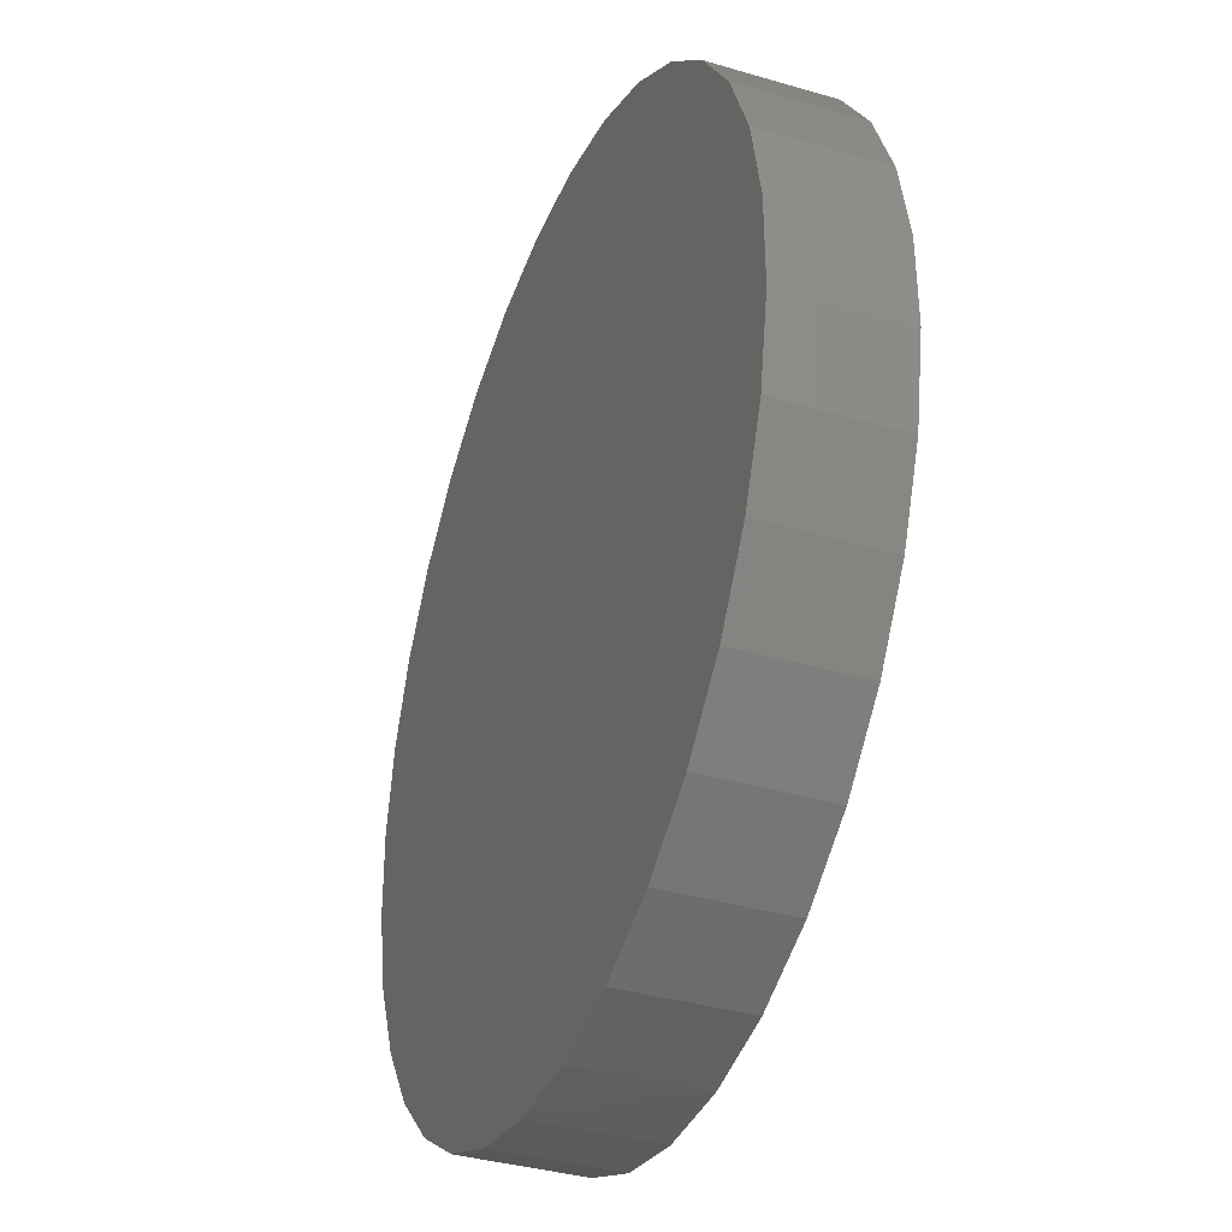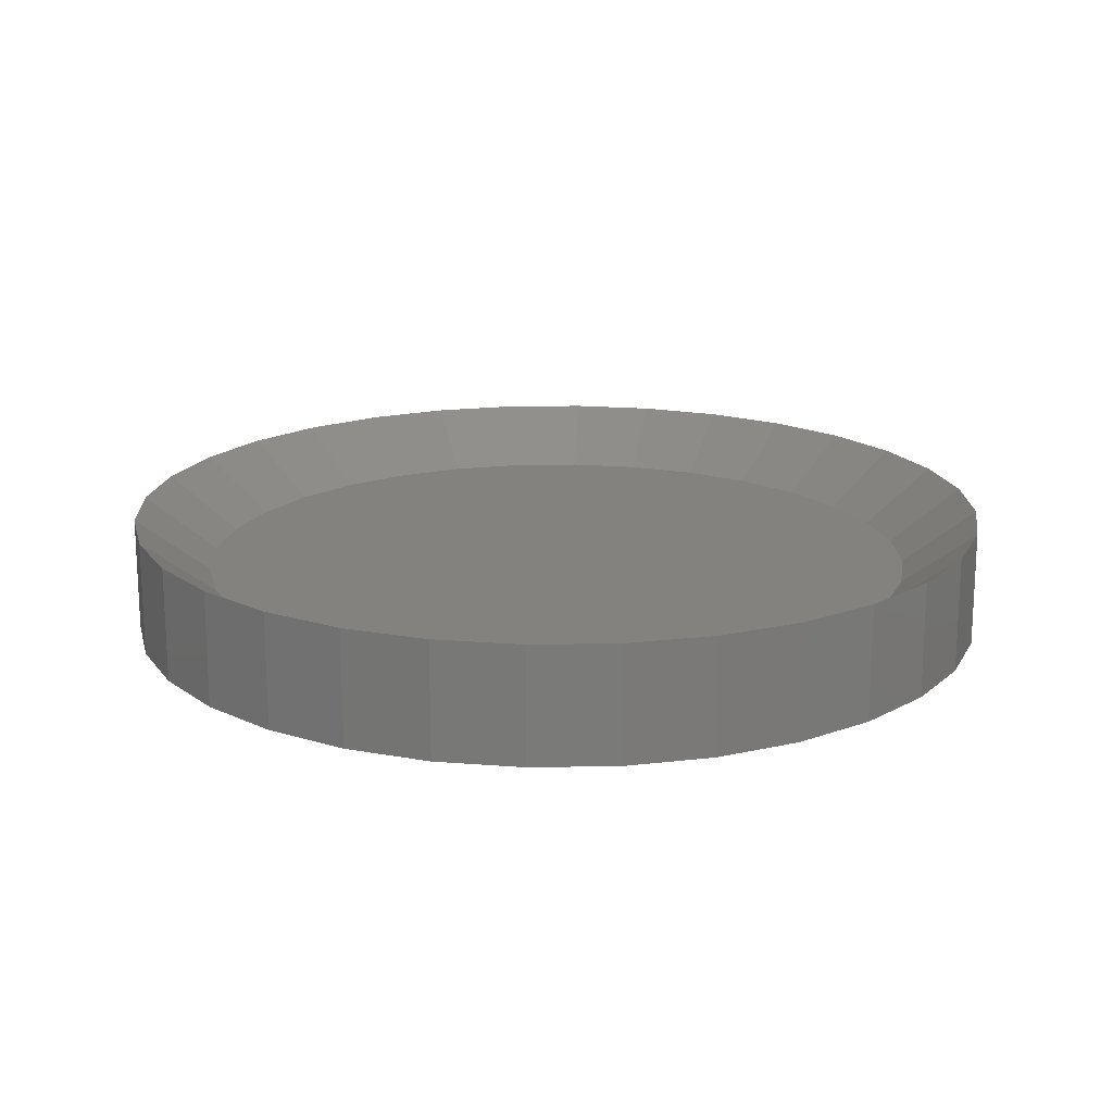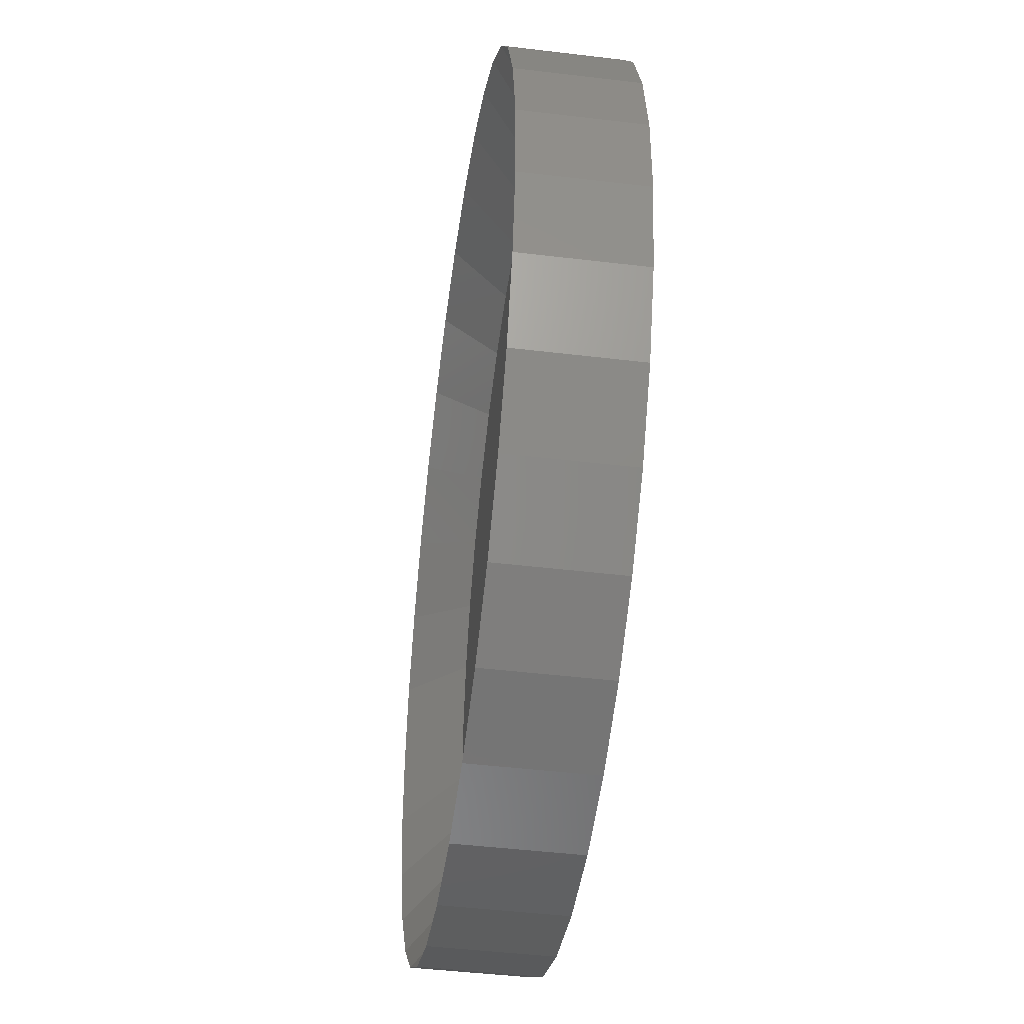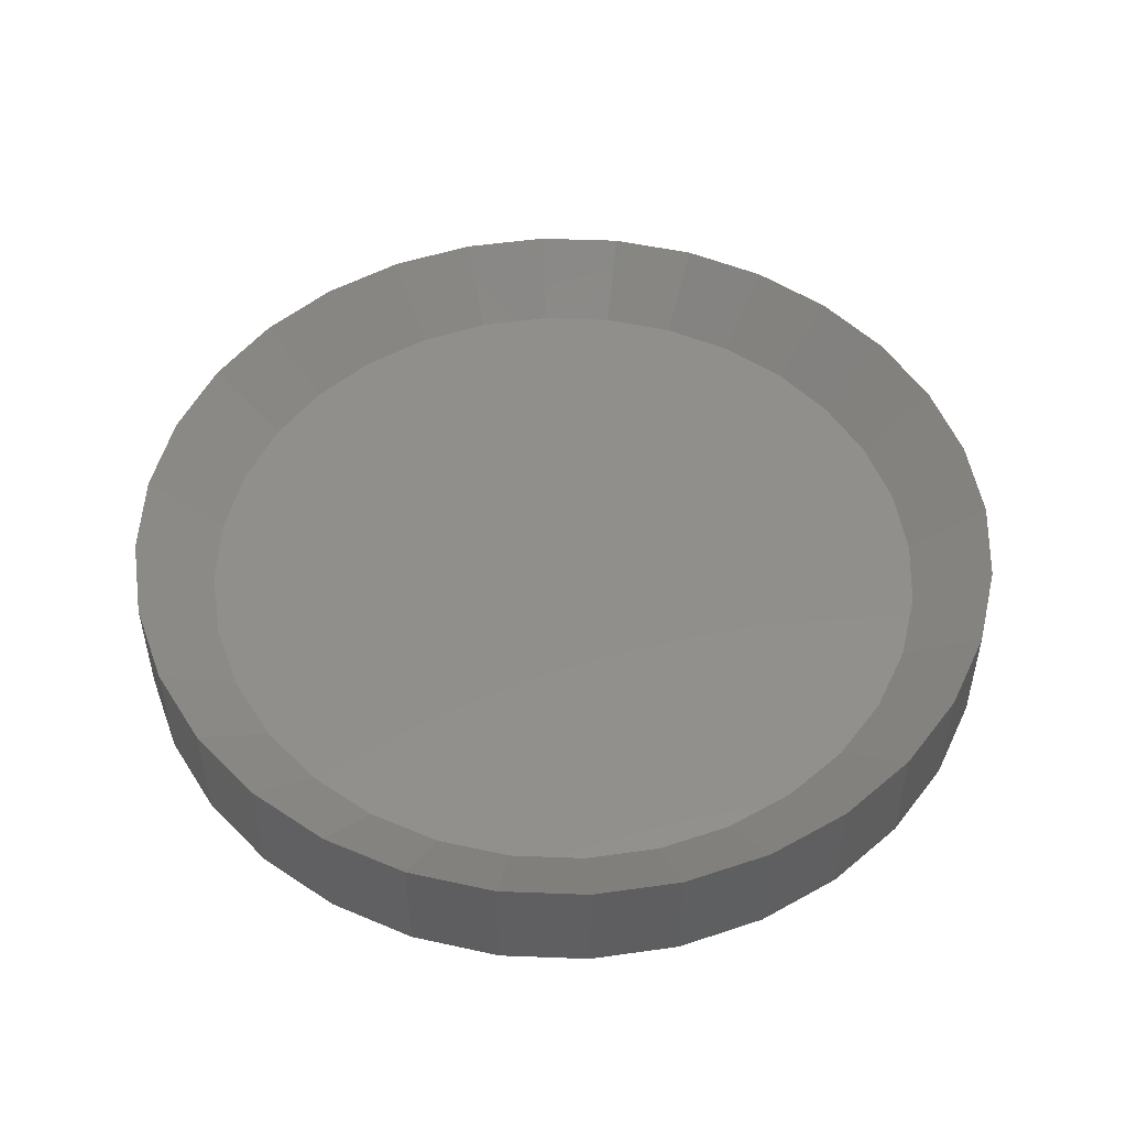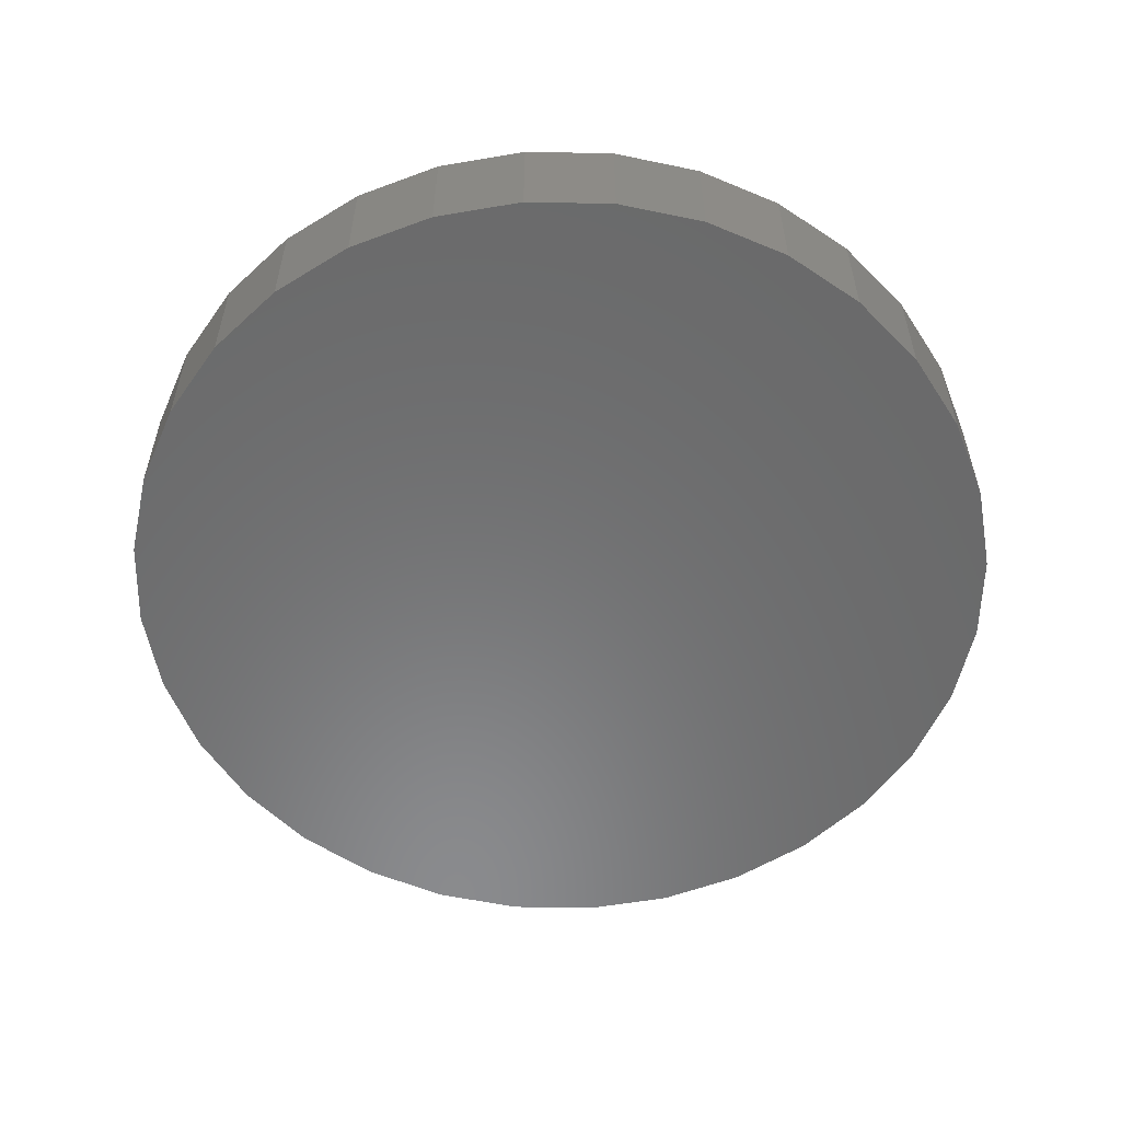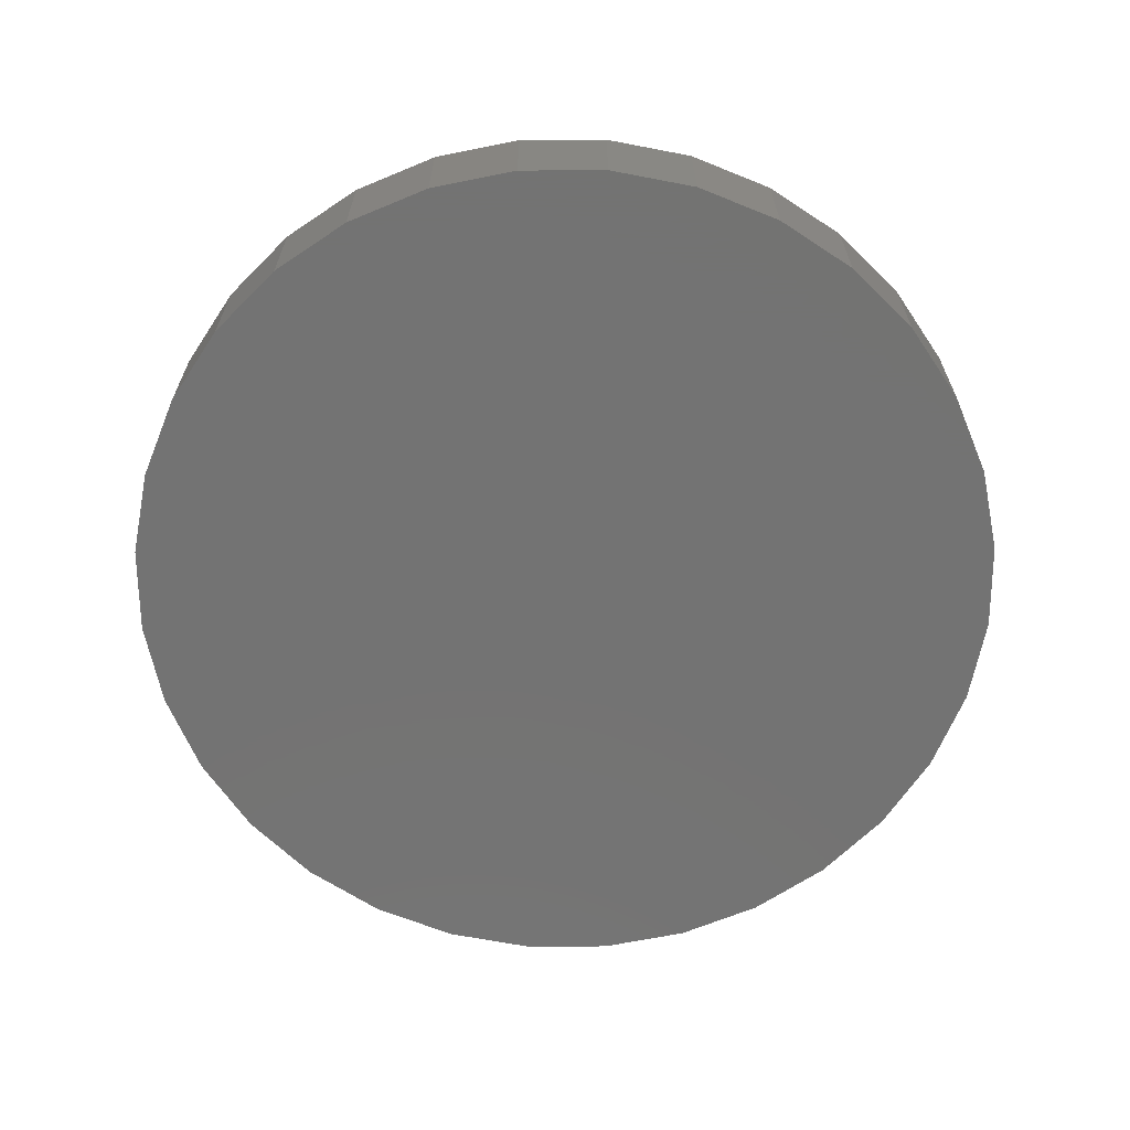
<metadata>
{"format":"stl","ext":"stl","renderer":"f3d","projection":"perspective","resolution":1024,"background":"white","views":[{"elev":-36.5,"azim":-110.9,"up":"+Y"},{"elev":17.5,"azim":53.6,"up":"+Z"},{"elev":-45.5,"azim":82.1,"up":"+Y"},{"elev":50.4,"azim":-31.9,"up":"+Z"},{"elev":-56.4,"azim":-80.4,"up":"+Z"},{"elev":-65.3,"azim":11.0,"up":"+Z"}]}
</metadata>
<code>
# stl→obj: 96 verts, 188 faces
v -0.0334 -0.31 0.05132
v 0.02773 -0.3106 0.05132
v 0.0878 -0.2992 0.05132
v -0.09324 -0.2976 0.05132
v 0.0334 0.31 0.05132
v -0.02773 0.3106 0.05132
v 0.09324 0.2976 0.05132
v -0.0878 0.2992 0.05132
v -0.1445 0.2764 0.05132
v 0.1495 0.2737 0.05132
v -0.1956 0.2429 0.05132
v 0.2 0.2392 0.05132
v -0.2392 0.2 0.05132
v 0.2429 0.1956 0.05132
v -0.2737 0.1495 0.05132
v 0.2764 0.1445 0.05132
v -0.2976 0.09324 0.05132
v 0.2992 0.0878 0.05132
v -0.31 0.0334 0.05132
v 0.3106 0.02773 0.05132
v -0.3106 -0.02773 0.05132
v 0.31 -0.0334 0.05132
v -0.2992 -0.0878 0.05132
v 0.2976 -0.09324 0.05132
v -0.2764 -0.1445 0.05132
v 0.2737 -0.1495 0.05132
v -0.2429 -0.1956 0.05132
v 0.2392 -0.2 0.05132
v -0.2 -0.2392 0.05132
v 0.1956 -0.2429 0.05132
v -0.1495 -0.2737 0.05132
v 0.1445 -0.2764 0.05132
v 0.1056 -0.3598 3.591e-17
v 0.03335 -0.3735 3.675e-17
v -0.04016 -0.3728 3.671e-17
v -0.1121 -0.3578 3.579e-17
v 0.1121 0.3578 -8.034e-18
v -0.03335 0.3735 -8.993e-18
v 0.04016 0.3728 -8.952e-18
v 0.1737 -0.3323 3.423e-17
v -0.1798 -0.3291 3.403e-17
v 0.2352 -0.292 3.176e-17
v -0.2405 -0.2877 3.149e-17
v 0.2877 -0.2405 2.861e-17
v -0.292 -0.2352 2.828e-17
v 0.3291 -0.1798 2.489e-17
v -0.3323 -0.1737 2.452e-17
v 0.3578 -0.1121 2.074e-17
v -0.3598 -0.1056 2.034e-17
v 0.3728 -0.04016 1.634e-17
v -0.3735 -0.03335 1.592e-17
v 0.3735 0.03335 1.184e-17
v -0.3728 0.04016 1.142e-17
v 0.3598 0.1056 7.413e-18
v -0.3578 0.1121 7.012e-18
v 0.3323 0.1737 3.239e-18
v -0.3291 0.1798 2.869e-18
v 0.292 0.2352 -5.266e-19
v -0.2877 0.2405 -8.506e-19
v 0.2405 0.2877 -3.738e-18
v -0.2352 0.292 -4.004e-18
v 0.1798 0.3291 -6.273e-18
v -0.1737 0.3323 -6.471e-18
v -0.1056 0.3598 -8.156e-18
v -0.2352 0.292 0.09868
v -0.3578 0.1121 0.09868
v -0.3291 0.1798 0.09868
v -0.03335 0.3735 0.09868
v 0.04016 0.3728 0.09868
v 0.1121 0.3578 0.09868
v 0.1798 0.3291 0.09868
v -0.292 -0.2352 0.09868
v -0.3323 -0.1737 0.09868
v -0.2405 -0.2877 0.09868
v -0.1798 -0.3291 0.09868
v -0.1737 0.3323 0.09868
v -0.1056 0.3598 0.09868
v -0.2877 0.2405 0.09868
v -0.3735 -0.03335 0.09868
v -0.3728 0.04016 0.09868
v -0.3598 -0.1056 0.09868
v 0.2352 -0.292 0.09868
v 0.3578 -0.1121 0.09868
v 0.3291 -0.1798 0.09868
v 0.03335 -0.3735 0.09868
v -0.04016 -0.3728 0.09868
v -0.1121 -0.3578 0.09868
v 0.292 0.2352 0.09868
v 0.3323 0.1737 0.09868
v 0.2405 0.2877 0.09868
v 0.1737 -0.3323 0.09868
v 0.1056 -0.3598 0.09868
v 0.2877 -0.2405 0.09868
v 0.3735 0.03335 0.09868
v 0.3728 -0.04016 0.09868
v 0.3598 0.1056 0.09868
f 1 2 3
f 3 4 1
f 5 6 7
f 6 8 7
f 7 8 9
f 7 9 10
f 10 9 11
f 10 11 12
f 12 11 13
f 12 13 14
f 14 13 15
f 14 15 16
f 16 15 17
f 16 17 18
f 18 17 19
f 18 19 20
f 20 19 21
f 20 21 22
f 22 21 23
f 22 23 24
f 24 23 25
f 24 25 26
f 26 25 27
f 26 27 28
f 28 27 29
f 28 29 30
f 30 29 31
f 30 31 32
f 32 31 4
f 32 4 3
f 33 34 35
f 35 36 33
f 37 38 39
f 33 36 40
f 40 36 41
f 40 41 42
f 42 41 43
f 42 43 44
f 44 43 45
f 44 45 46
f 46 45 47
f 46 47 48
f 48 47 49
f 48 49 50
f 50 49 51
f 50 51 52
f 52 51 53
f 52 53 54
f 54 53 55
f 54 55 56
f 56 55 57
f 56 57 58
f 58 57 59
f 58 59 60
f 60 59 61
f 60 61 62
f 62 61 63
f 62 63 37
f 37 63 64
f 37 64 38
f 9 65 11
f 17 15 66
f 15 13 67
f 67 66 15
f 5 68 6
f 68 5 69
f 69 5 7
f 69 7 70
f 70 7 10
f 70 10 71
f 72 25 73
f 25 72 27
f 27 72 74
f 27 74 29
f 29 74 75
f 29 75 31
f 65 9 76
f 76 9 8
f 76 8 77
f 77 8 6
f 77 6 68
f 67 13 78
f 78 13 11
f 78 11 65
f 79 19 80
f 80 19 17
f 80 17 66
f 19 79 21
f 21 79 81
f 21 81 23
f 23 81 73
f 23 73 25
f 71 62 70
f 70 62 37
f 70 37 69
f 69 37 39
f 69 39 68
f 68 39 38
f 68 38 77
f 77 38 64
f 77 64 76
f 76 64 63
f 76 63 65
f 65 63 61
f 65 61 78
f 78 61 59
f 78 59 67
f 67 59 57
f 67 57 66
f 66 57 55
f 66 55 80
f 80 55 53
f 80 53 79
f 79 53 51
f 79 51 81
f 81 51 49
f 81 49 73
f 73 49 47
f 73 47 72
f 72 47 45
f 72 45 74
f 74 45 43
f 74 43 75
f 75 43 41
f 32 82 30
f 24 26 83
f 26 28 84
f 84 83 26
f 1 85 2
f 85 1 86
f 86 1 4
f 86 4 87
f 87 4 31
f 87 31 75
f 88 16 89
f 16 88 14
f 14 88 90
f 14 90 12
f 12 90 71
f 12 71 10
f 82 32 91
f 91 32 3
f 91 3 92
f 92 3 2
f 92 2 85
f 84 28 93
f 93 28 30
f 93 30 82
f 94 22 95
f 95 22 24
f 95 24 83
f 22 94 20
f 20 94 96
f 20 96 18
f 18 96 89
f 18 89 16
f 75 41 87
f 87 41 36
f 87 36 86
f 86 36 35
f 86 35 85
f 85 35 34
f 85 34 92
f 92 34 33
f 92 33 91
f 91 33 40
f 91 40 82
f 82 40 42
f 82 42 93
f 93 42 44
f 93 44 84
f 84 44 46
f 84 46 83
f 83 46 48
f 83 48 95
f 95 48 50
f 95 50 94
f 94 50 52
f 94 52 96
f 96 52 54
f 96 54 89
f 89 54 56
f 89 56 88
f 88 56 58
f 88 58 90
f 90 58 60
f 90 60 71
f 71 60 62

</code>
